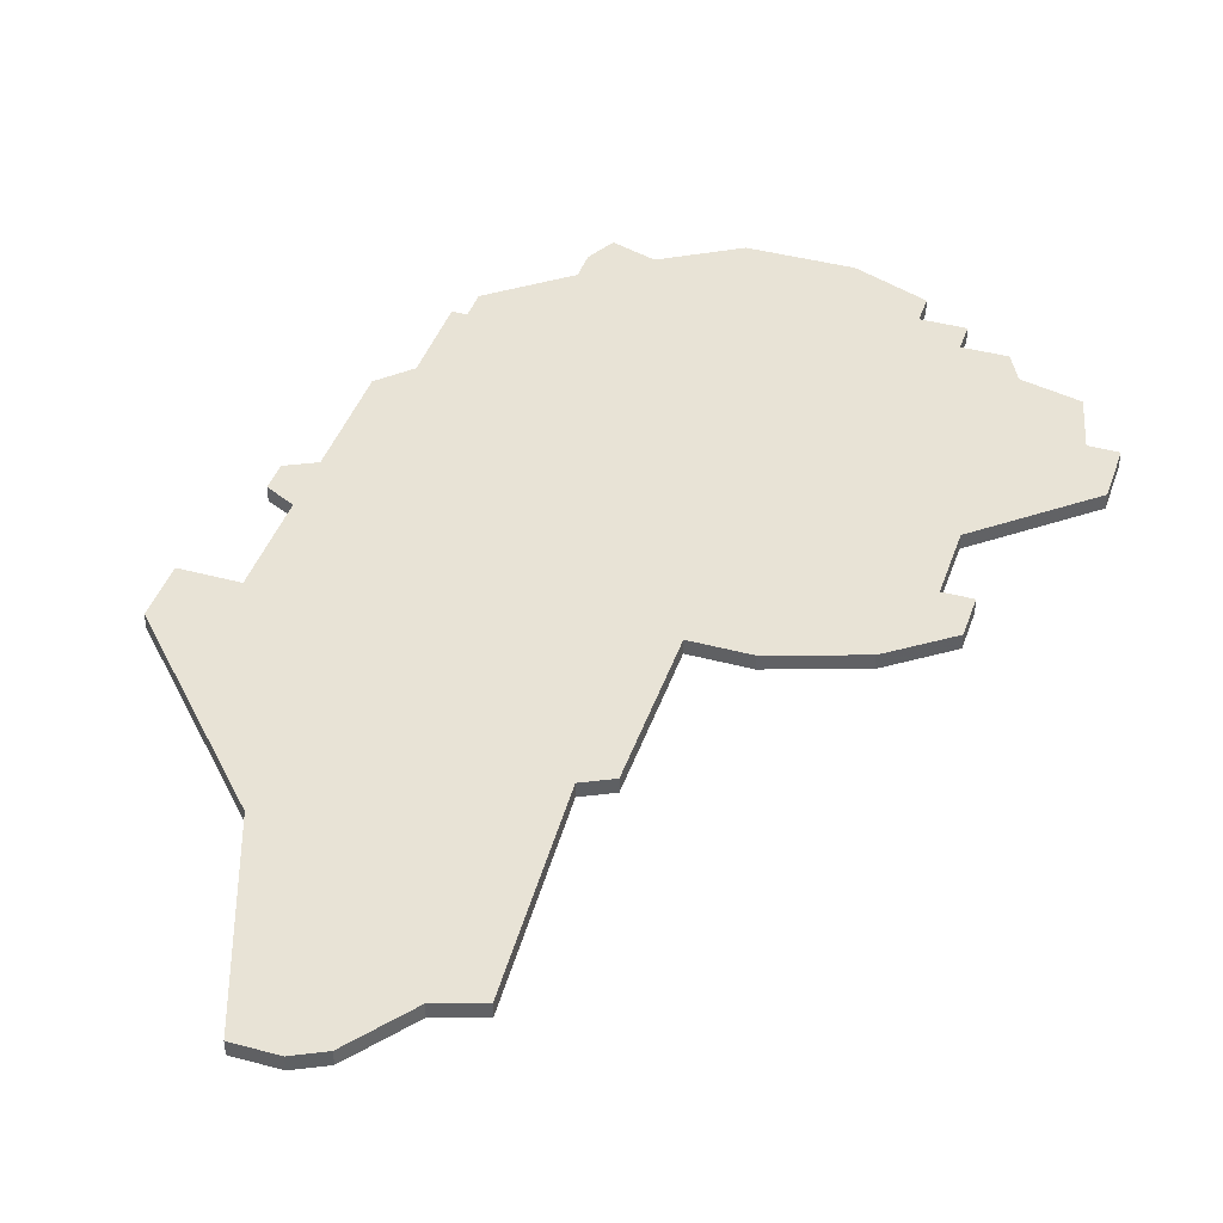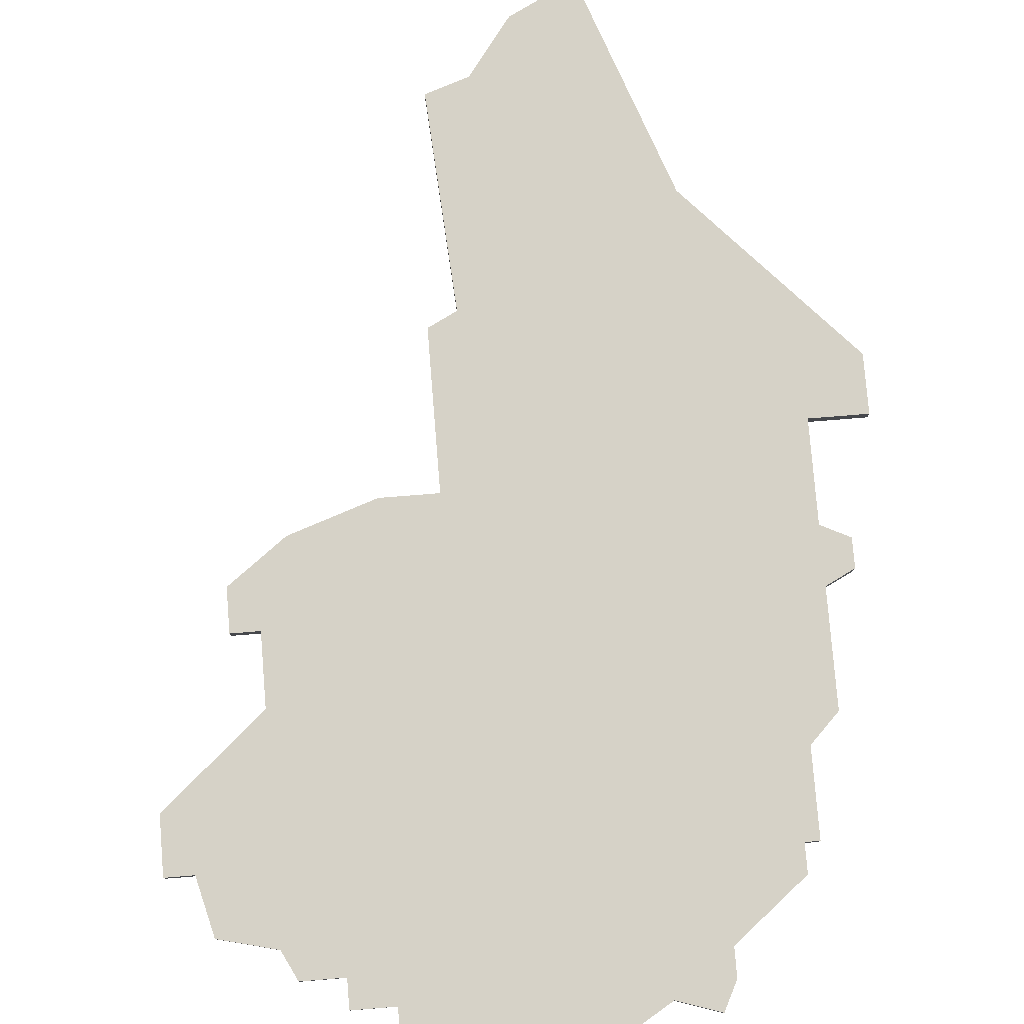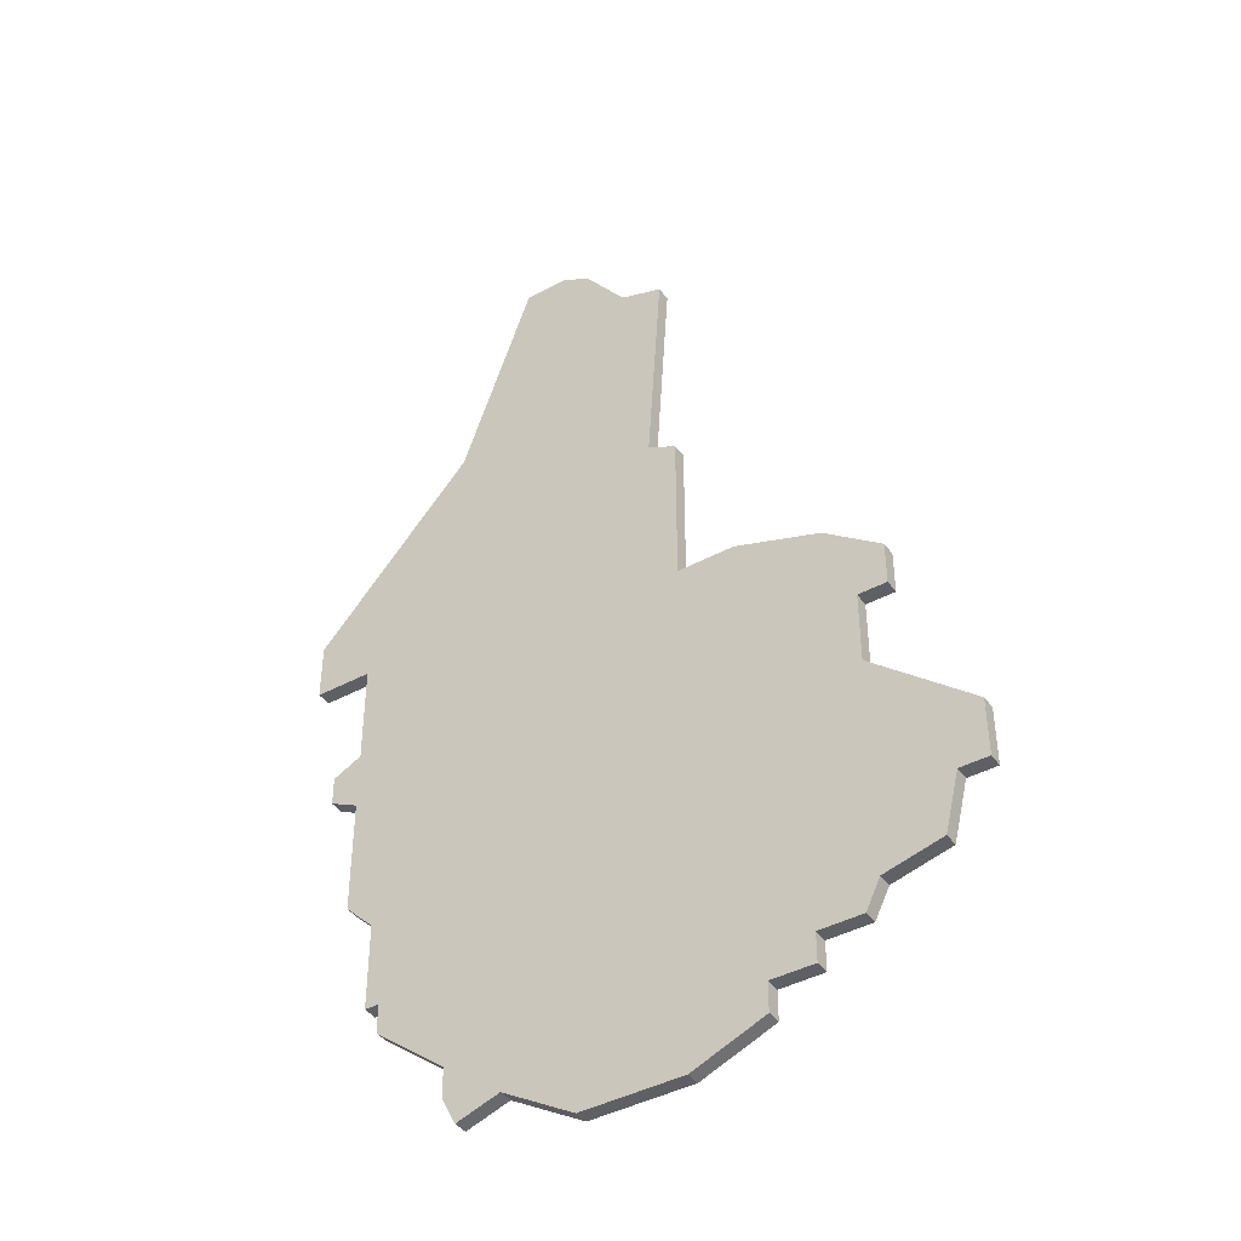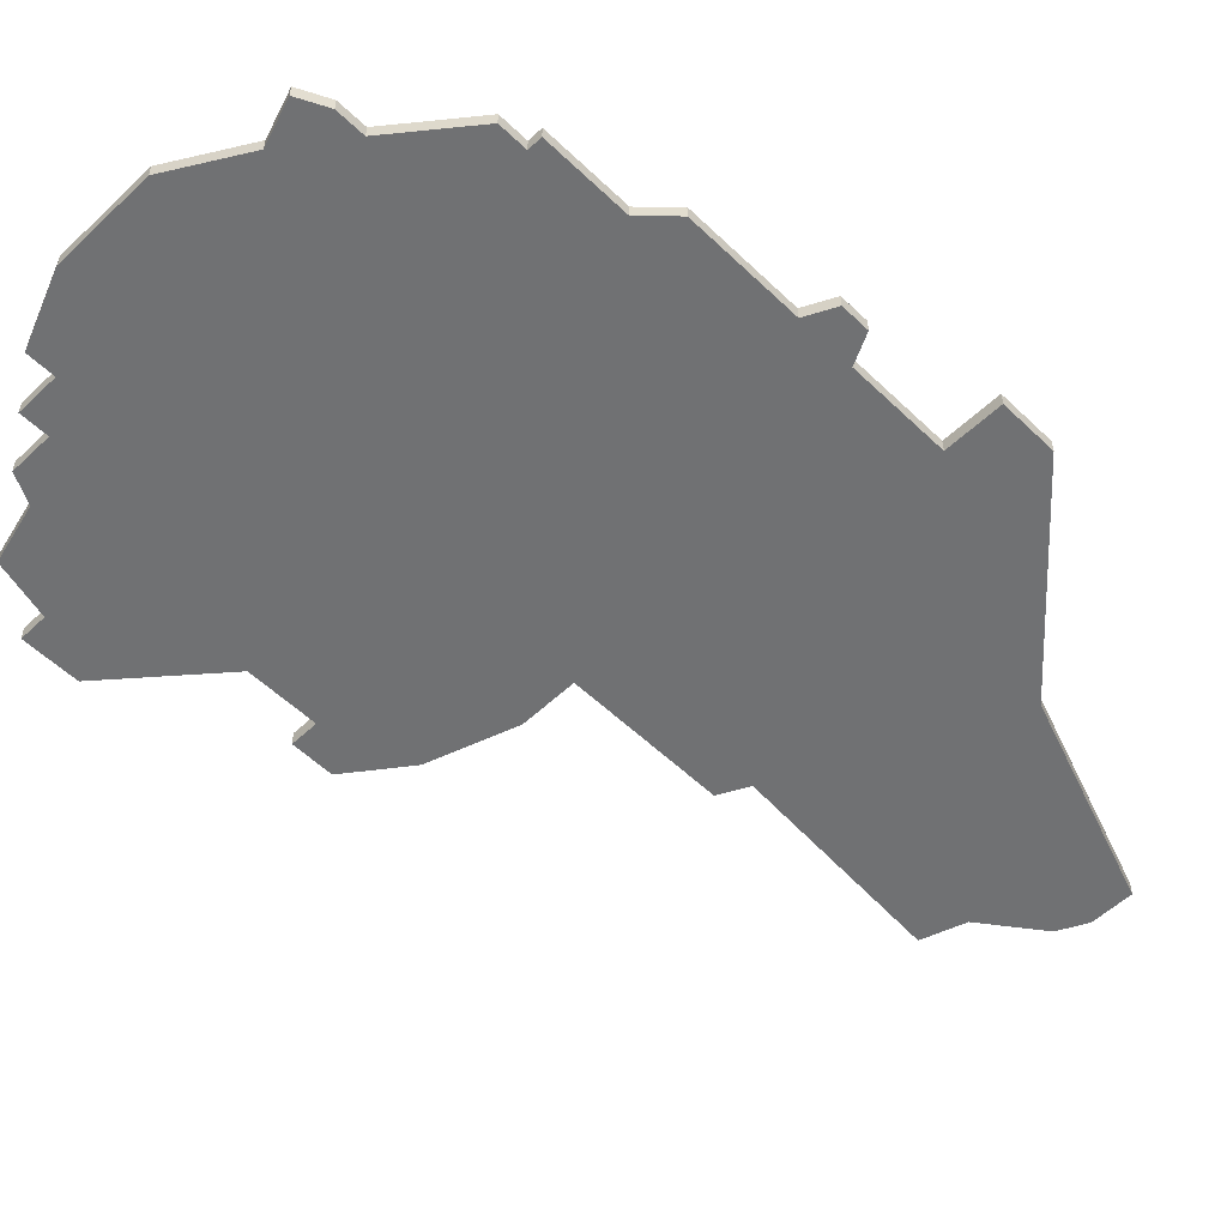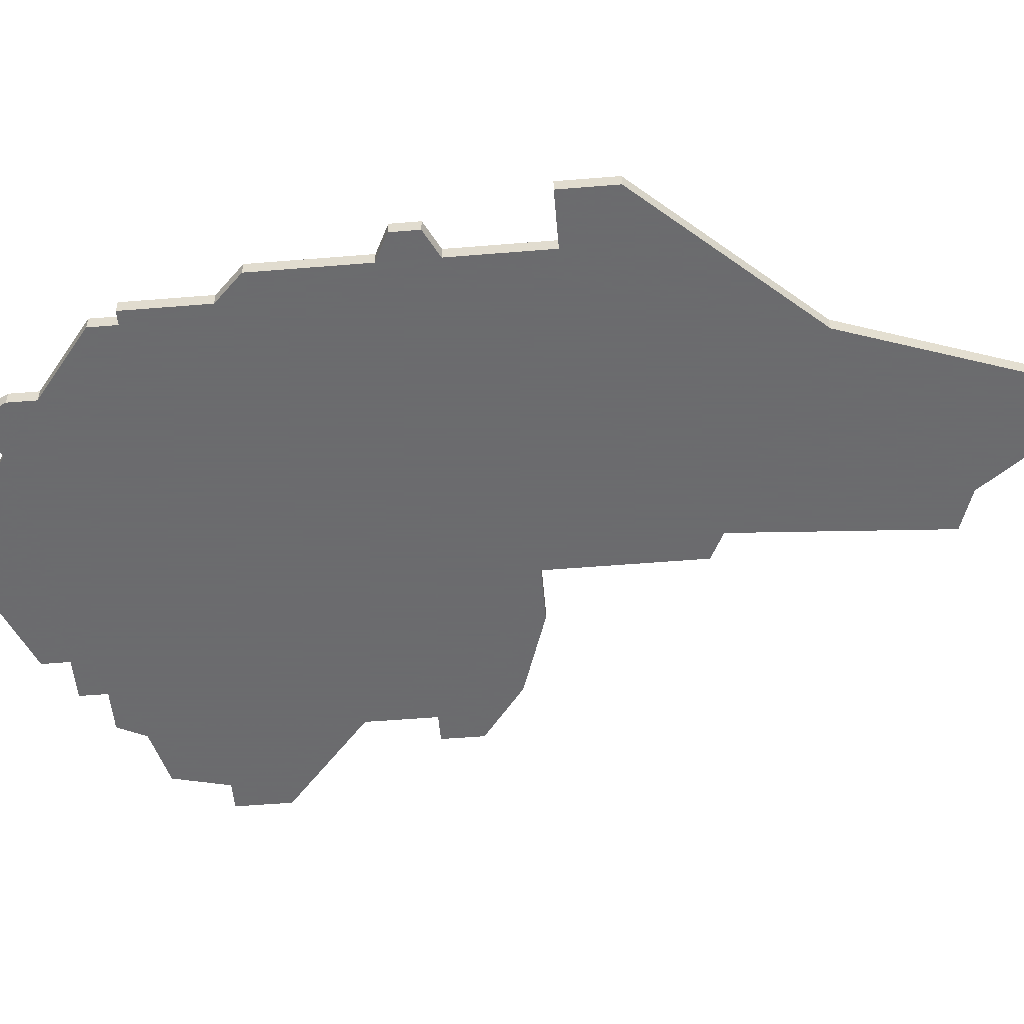
<metadata>
{"format":"obj","ext":"obj","renderer":"f3d","projection":"perspective","resolution":1024,"background":"white","views":[{"elev":41.4,"azim":-161.9,"up":"+Z"},{"elev":78.6,"azim":-4.6,"up":"+Z"},{"elev":-42.2,"azim":-147.1,"up":"+Y"},{"elev":-55.1,"azim":44.8,"up":"+Z"},{"elev":-53.5,"azim":95.0,"up":"+Z"}]}
</metadata>
<code>
v 2915 -1105 0
v 2915 -1108 0
v 2917 -1108 0
v 2917 -1113 0
v 2910 -1119 0
v 2910 -1123 0
v 2912 -1123 0
v 2913 -1127 0
v 2917 -1128 0
v 2918 -1130 0
v 2921 -1130 0
v 2921 -1132 0
v 2924 -1132 0
v 2924 -1134 0
v 2929 -1136 0
v 2936 -1136 0
v 2941 -1133 0
v 2944 -1134 0
v 2945 -1132 0
v 2945 -1130 0
v 2950 -1126 0
v 2950 -1124 0
v 2951 -1124 0
v 2951 -1118 0
v 2953 -1116 0
v 2953 -1108 0
v 2955 -1107 0
v 2955 -1105 0
v 2953 -1104 0
v 2953 -1097 0
v 2957 -1097 0
v 2957 -1093 0
v 2946 -1081 0
v 2941 -1067 0
v 2938 -1067 0
v 2936 -1068 0
v 2933 -1072 0
v 2930 -1073 0
v 2931 -1088 0
v 2929 -1089 0
v 2929 -1100 0
v 2925 -1100 0
v 2919 -1102 0
v 2915 -1105 1
v 2915 -1108 1
v 2917 -1108 1
v 2917 -1113 1
v 2910 -1119 1
v 2910 -1123 1
v 2912 -1123 1
v 2913 -1127 1
v 2917 -1128 1
v 2918 -1130 1
v 2921 -1130 1
v 2921 -1132 1
v 2924 -1132 1
v 2924 -1134 1
v 2929 -1136 1
v 2936 -1136 1
v 2941 -1133 1
v 2944 -1134 1
v 2945 -1132 1
v 2945 -1130 1
v 2950 -1126 1
v 2950 -1124 1
v 2951 -1124 1
v 2951 -1118 1
v 2953 -1116 1
v 2953 -1108 1
v 2955 -1107 1
v 2955 -1105 1
v 2953 -1104 1
v 2953 -1097 1
v 2957 -1097 1
v 2957 -1093 1
v 2946 -1081 1
v 2941 -1067 1
v 2938 -1067 1
v 2936 -1068 1
v 2933 -1072 1
v 2930 -1073 1
v 2931 -1088 1
v 2929 -1089 1
v 2929 -1100 1
v 2925 -1100 1
v 2919 -1102 1
f 2 1 43
f 6 5 4
f 9 8 7
f 11 10 9
f 13 12 11
f 15 14 13
f 17 16 15
f 19 18 17
f 22 21 20
f 24 23 22
f 26 25 24
f 28 27 26
f 32 31 30
f 35 34 33
f 37 36 35
f 39 38 37
f 41 40 39
f 43 42 41
f 3 2 43
f 7 6 4
f 11 9 7
f 17 15 13
f 20 19 17
f 24 22 20
f 29 28 26
f 33 32 30
f 37 35 33
f 3 43 41
f 11 7 4
f 17 13 11
f 24 20 17
f 29 26 24
f 33 30 29
f 39 37 33
f 4 3 41
f 17 11 4
f 29 24 17
f 39 33 29
f 17 4 41
f 39 29 17
f 17 41 39
f 86 44 45
f 47 48 49
f 50 51 52
f 52 53 54
f 54 55 56
f 56 57 58
f 58 59 60
f 60 61 62
f 63 64 65
f 65 66 67
f 67 68 69
f 69 70 71
f 73 74 75
f 76 77 78
f 78 79 80
f 80 81 82
f 82 83 84
f 84 85 86
f 86 45 46
f 47 49 50
f 50 52 54
f 56 58 60
f 60 62 63
f 63 65 67
f 69 71 72
f 73 75 76
f 76 78 80
f 84 86 46
f 47 50 54
f 54 56 60
f 60 63 67
f 67 69 72
f 72 73 76
f 76 80 82
f 84 46 47
f 47 54 60
f 60 67 72
f 72 76 82
f 84 47 60
f 60 72 82
f 82 84 60
f 45 44 2
f 2 44 1
f 46 45 3
f 3 45 2
f 47 46 4
f 4 46 3
f 48 47 5
f 5 47 4
f 49 48 6
f 6 48 5
f 50 49 7
f 7 49 6
f 51 50 8
f 8 50 7
f 52 51 9
f 9 51 8
f 53 52 10
f 10 52 9
f 54 53 11
f 11 53 10
f 55 54 12
f 12 54 11
f 56 55 13
f 13 55 12
f 57 56 14
f 14 56 13
f 58 57 15
f 15 57 14
f 59 58 16
f 16 58 15
f 60 59 17
f 17 59 16
f 61 60 18
f 18 60 17
f 62 61 19
f 19 61 18
f 63 62 20
f 20 62 19
f 64 63 21
f 21 63 20
f 65 64 22
f 22 64 21
f 66 65 23
f 23 65 22
f 67 66 24
f 24 66 23
f 68 67 25
f 25 67 24
f 69 68 26
f 26 68 25
f 70 69 27
f 27 69 26
f 71 70 28
f 28 70 27
f 72 71 29
f 29 71 28
f 73 72 30
f 30 72 29
f 74 73 31
f 31 73 30
f 75 74 32
f 32 74 31
f 76 75 33
f 33 75 32
f 77 76 34
f 34 76 33
f 78 77 35
f 35 77 34
f 79 78 36
f 36 78 35
f 80 79 37
f 37 79 36
f 81 80 38
f 38 80 37
f 82 81 39
f 39 81 38
f 83 82 40
f 40 82 39
f 84 83 41
f 41 83 40
f 85 84 42
f 42 84 41
f 44 86 1
f 1 86 43
f 86 85 43
f 43 85 42

</code>
